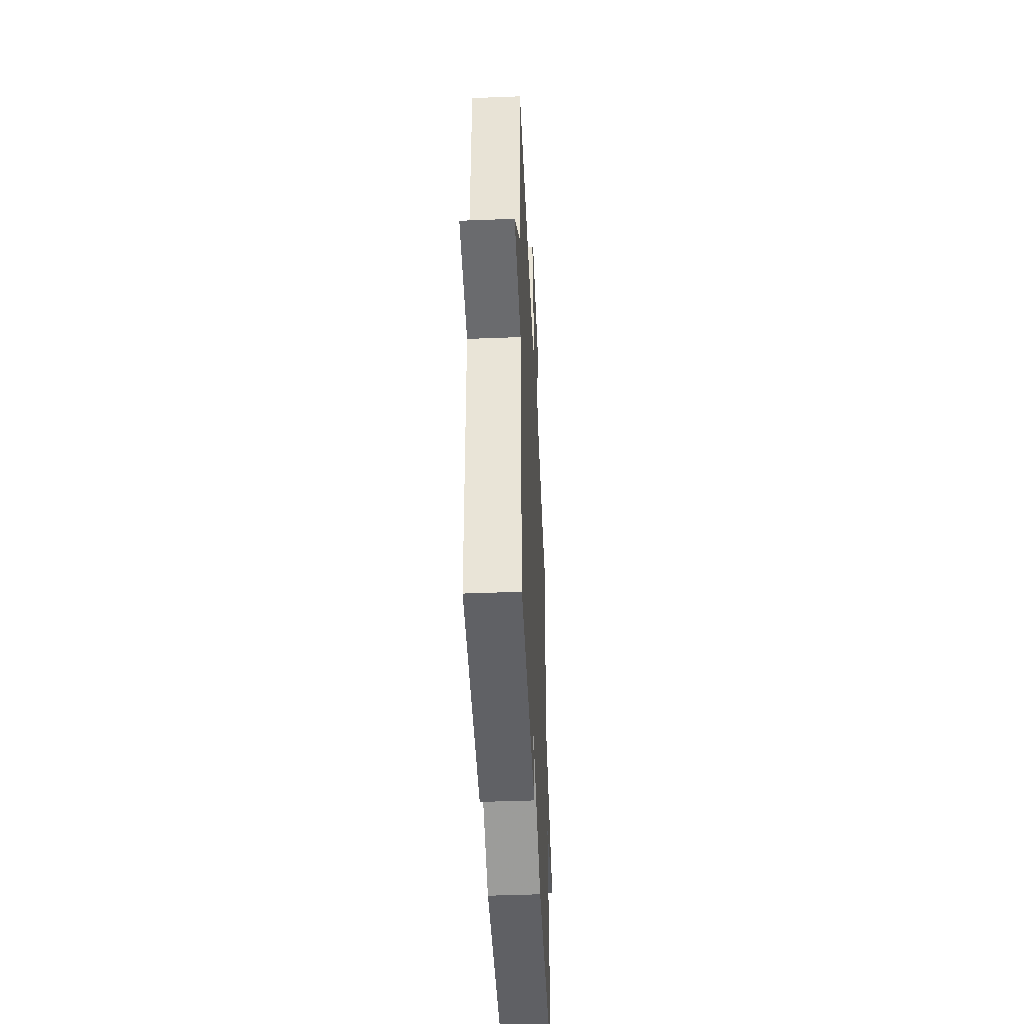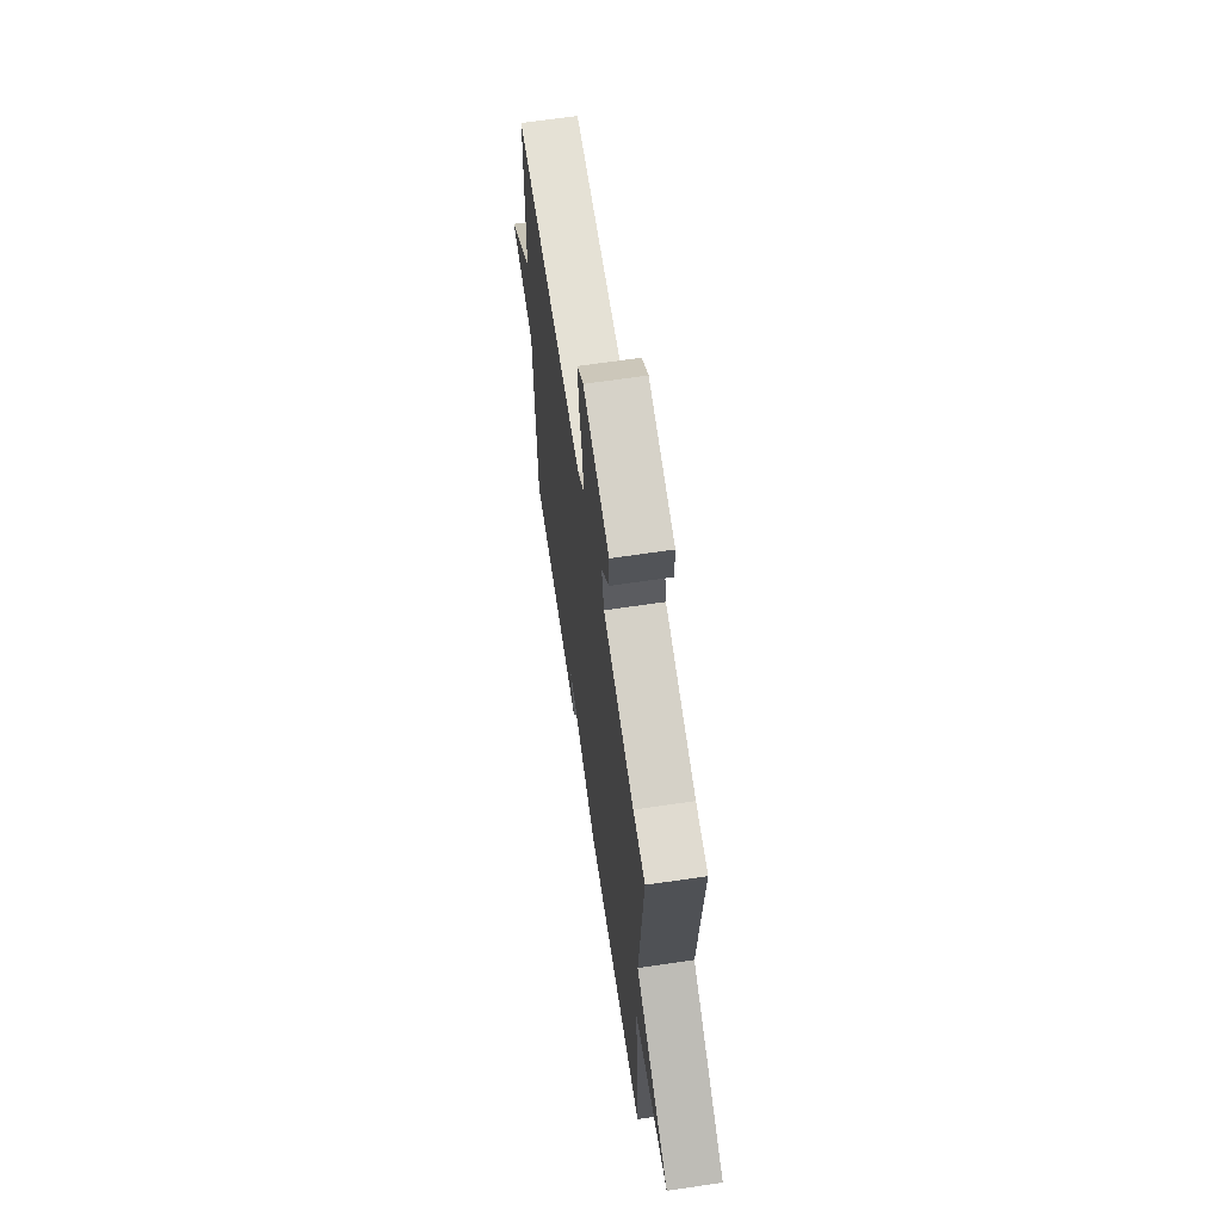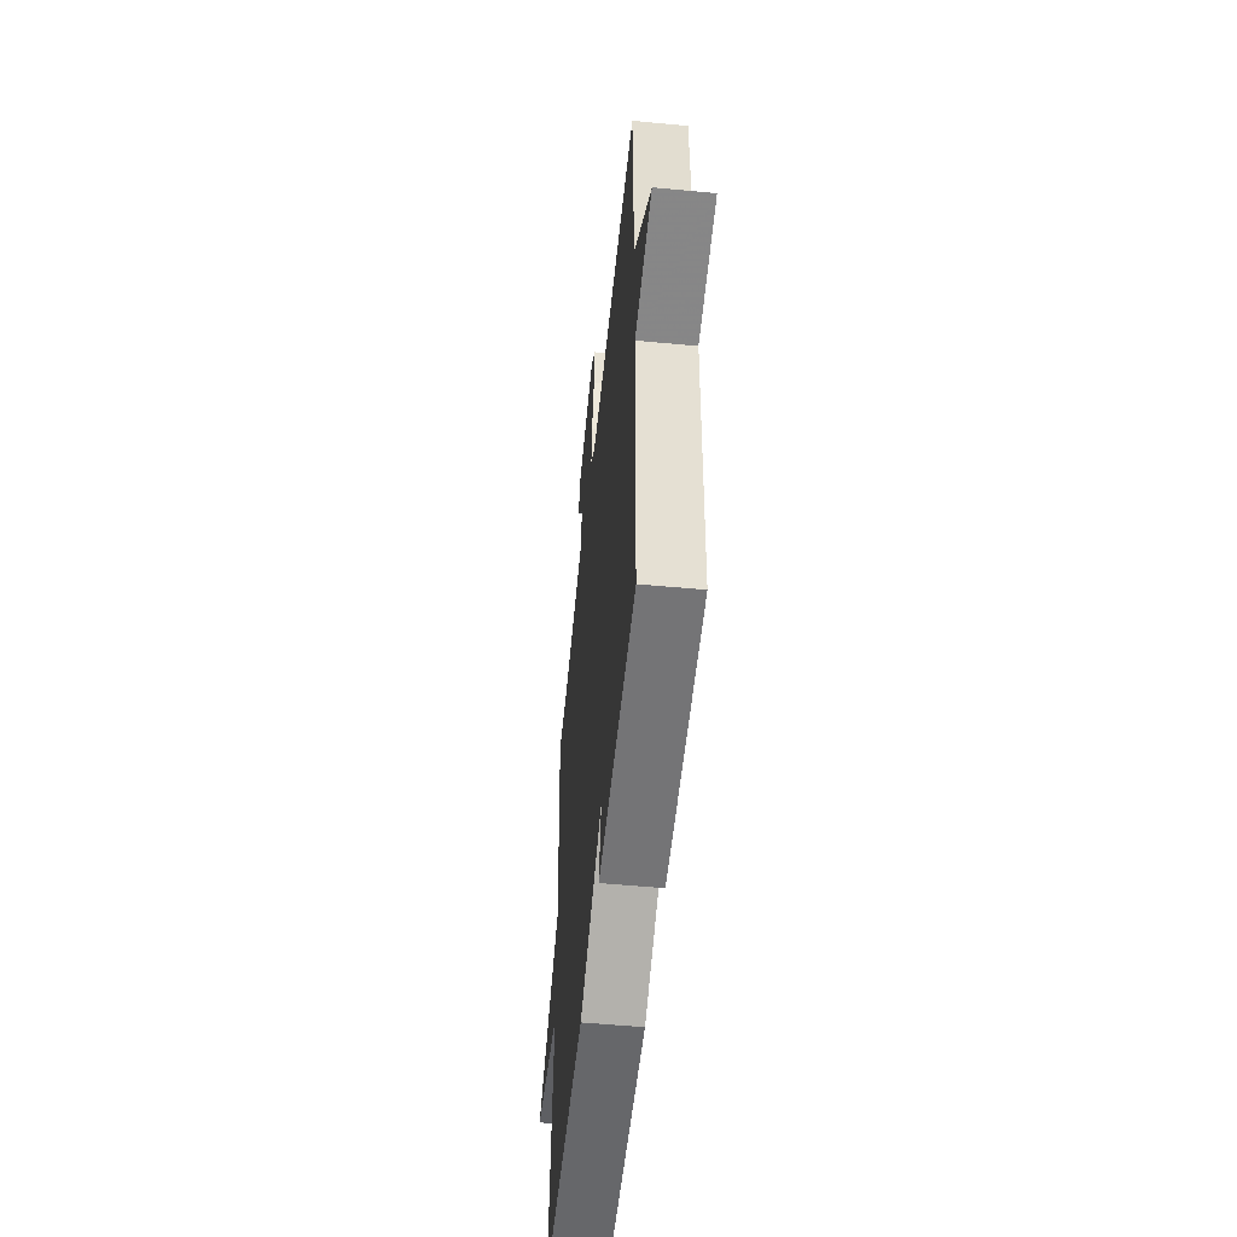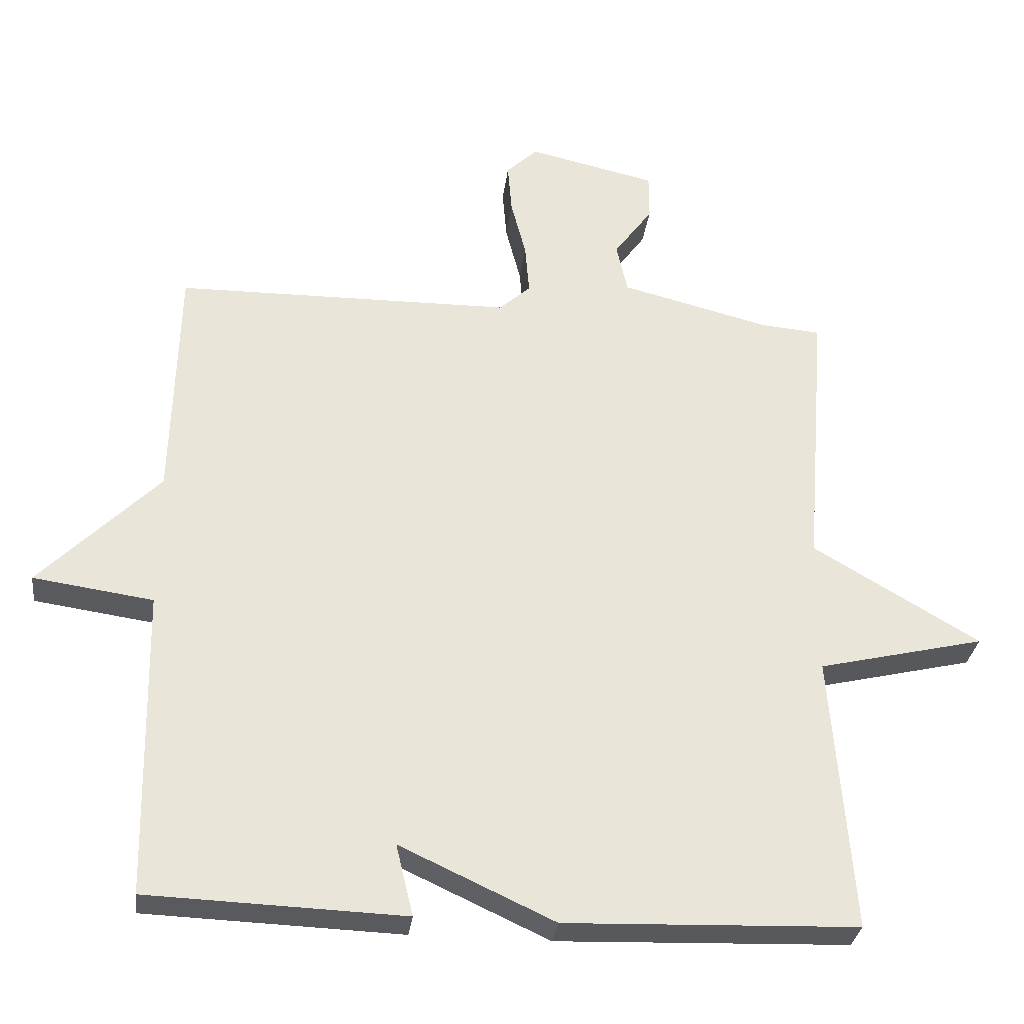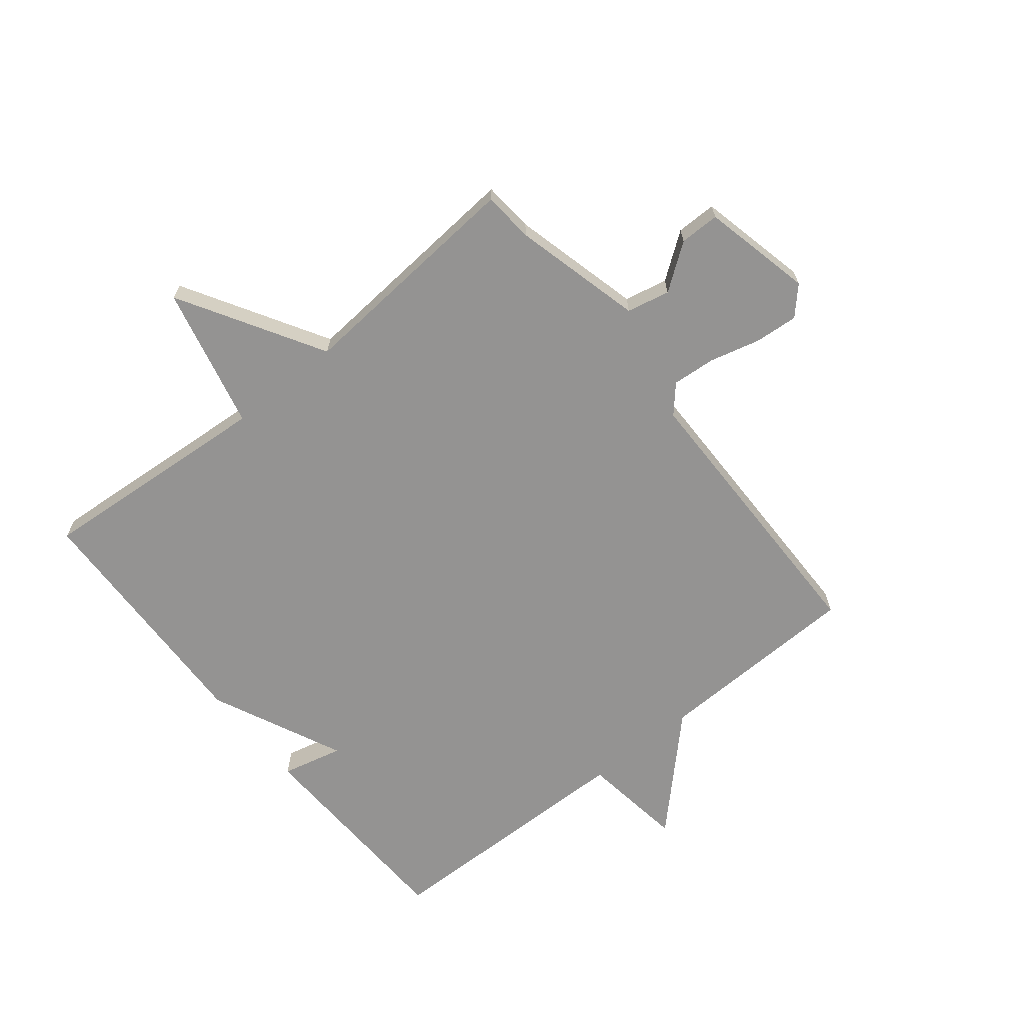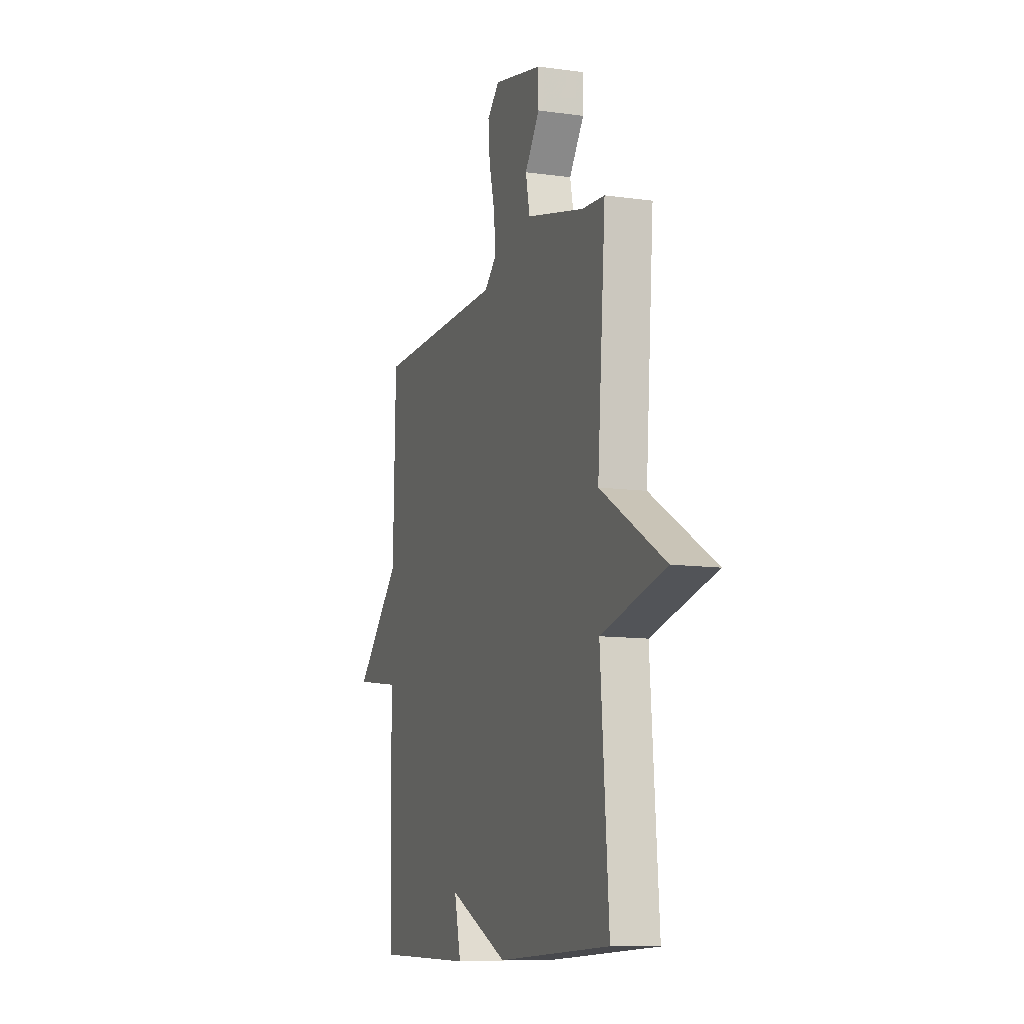
<metadata>
{"format":"obj","ext":"obj","renderer":"f3d","projection":"perspective","resolution":1024,"background":"white","views":[{"elev":-45.3,"azim":92.6,"up":"+Z"},{"elev":65.6,"azim":-98.5,"up":"+Z"},{"elev":-54.1,"azim":84.2,"up":"+Z"},{"elev":-30.5,"azim":173.0,"up":"+Z"},{"elev":-66.8,"azim":-51.1,"up":"+Y"},{"elev":-10.8,"azim":-109.0,"up":"+Z"}]}
</metadata>
<code>
v -0.5 0.07 0.5
v -0.414 0.07 0.507
v -0.195 0.07 0.562
v -0.179 0.07 0.635
v -0.235 0.07 0.712
v -0.235 0.07 0.78
v -0.049 0.07 0.822
v -0.003 0.07 0.779
v -0.009 0.07 0.705
v -0.031 0.07 0.62
v -0.037 0.07 0.546
v 0.009 0.07 0.505
v 0.5 0.07 0.5
v 0.509 0.07 0.149
v 0.684 0.07 -0.026
v 0.509 0.07 -0.051
v 0.5 0.07 -0.5
v 0.126 0.07 -0.514
v 0.151 0.07 -0.41
v -0.074 0.07 -0.514
v -0.5 0.07 -0.5
v -0.469 0.07 -0.097
v -0.712 0.07 -0.04
v -0.469 0.07 0.103
v -0.5 0 0.5
v -0.414 0 0.507
v -0.195 0 0.562
v -0.179 0 0.635
v -0.235 0 0.712
v -0.235 0 0.78
v -0.049 0 0.822
v -0.003 0 0.779
v -0.009 0 0.705
v -0.031 0 0.62
v -0.037 0 0.546
v 0.009 0 0.505
v 0.5 0 0.5
v 0.509 0 0.149
v 0.684 0 -0.026
v 0.509 0 -0.051
v 0.5 0 -0.5
v 0.126 0 -0.514
v 0.151 0 -0.41
v -0.074 0 -0.514
v -0.5 0 -0.5
v -0.469 0 -0.097
v -0.712 0 -0.04
v -0.469 0 0.103
f 22 23 24
f 19 20 21 22
f 19 22 24
f 16 17 18 19
f 24 1 2
f 19 24 2
f 16 19 2
f 16 2 3
f 15 16 3
f 14 15 3
f 12 13 14
f 8 9 10
f 7 8 10
f 6 7 10
f 5 6 10
f 4 5 10
f 4 10 11
f 12 14 3 4
f 4 11 12
f 48 47 46
f 46 45 44 43
f 48 46 43
f 43 42 41 40
f 26 25 48
f 26 48 43
f 26 43 40
f 27 26 40
f 27 40 39
f 27 39 38
f 38 37 36
f 34 33 32
f 34 32 31
f 34 31 30
f 34 30 29
f 34 29 28
f 35 34 28
f 28 27 38 36
f 36 35 28
f 1 25 26 2
f 2 26 27 3
f 3 27 28 4
f 4 28 29 5
f 5 29 30 6
f 6 30 31 7
f 7 31 32 8
f 8 32 33 9
f 9 33 34 10
f 10 34 35 11
f 11 35 36 12
f 12 36 37 13
f 13 37 38 14
f 14 38 39 15
f 15 39 40 16
f 16 40 41 17
f 17 41 42 18
f 18 42 43 19
f 19 43 44 20
f 20 44 45 21
f 21 45 46 22
f 22 46 47 23
f 23 47 48 24
f 24 48 25 1

</code>
